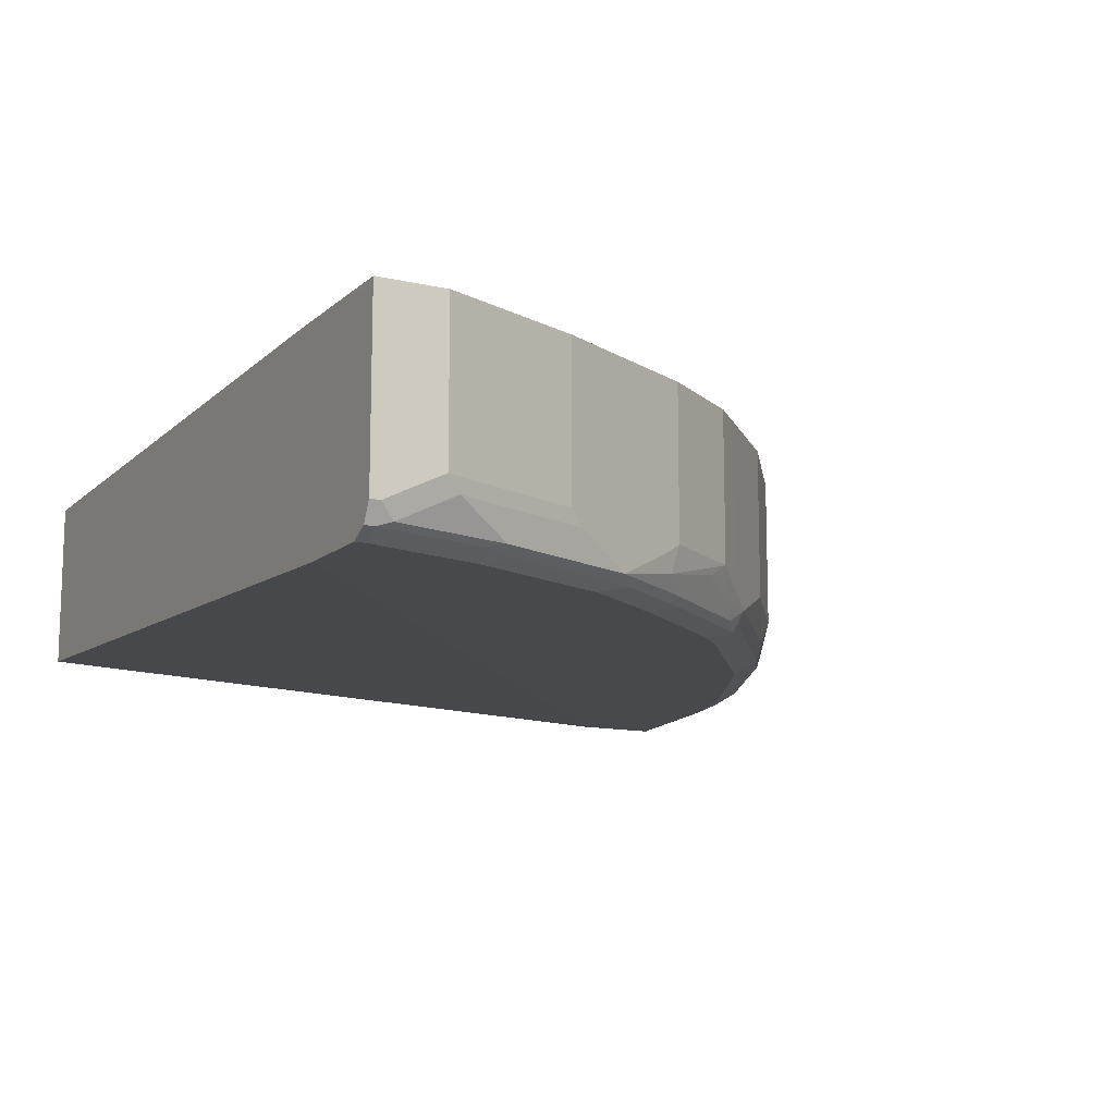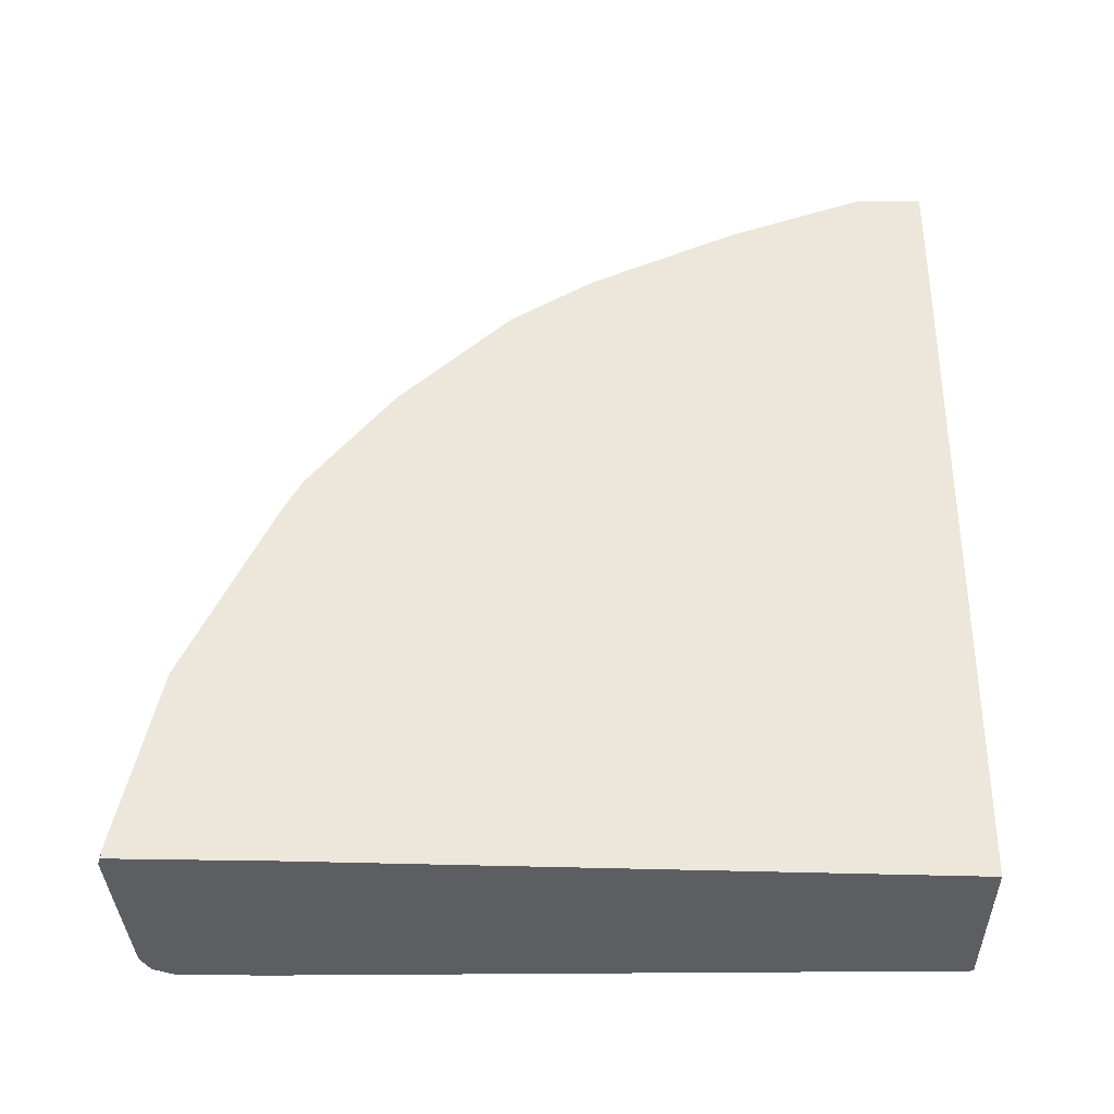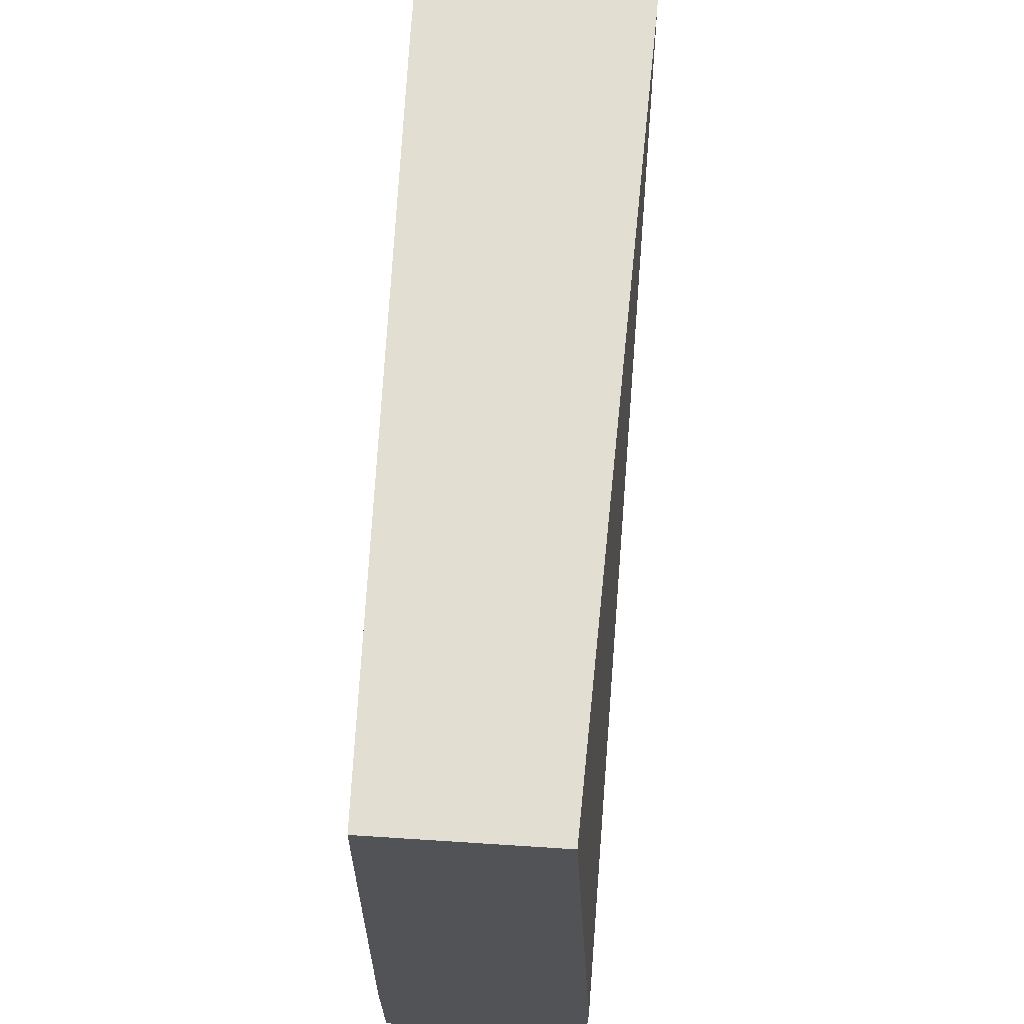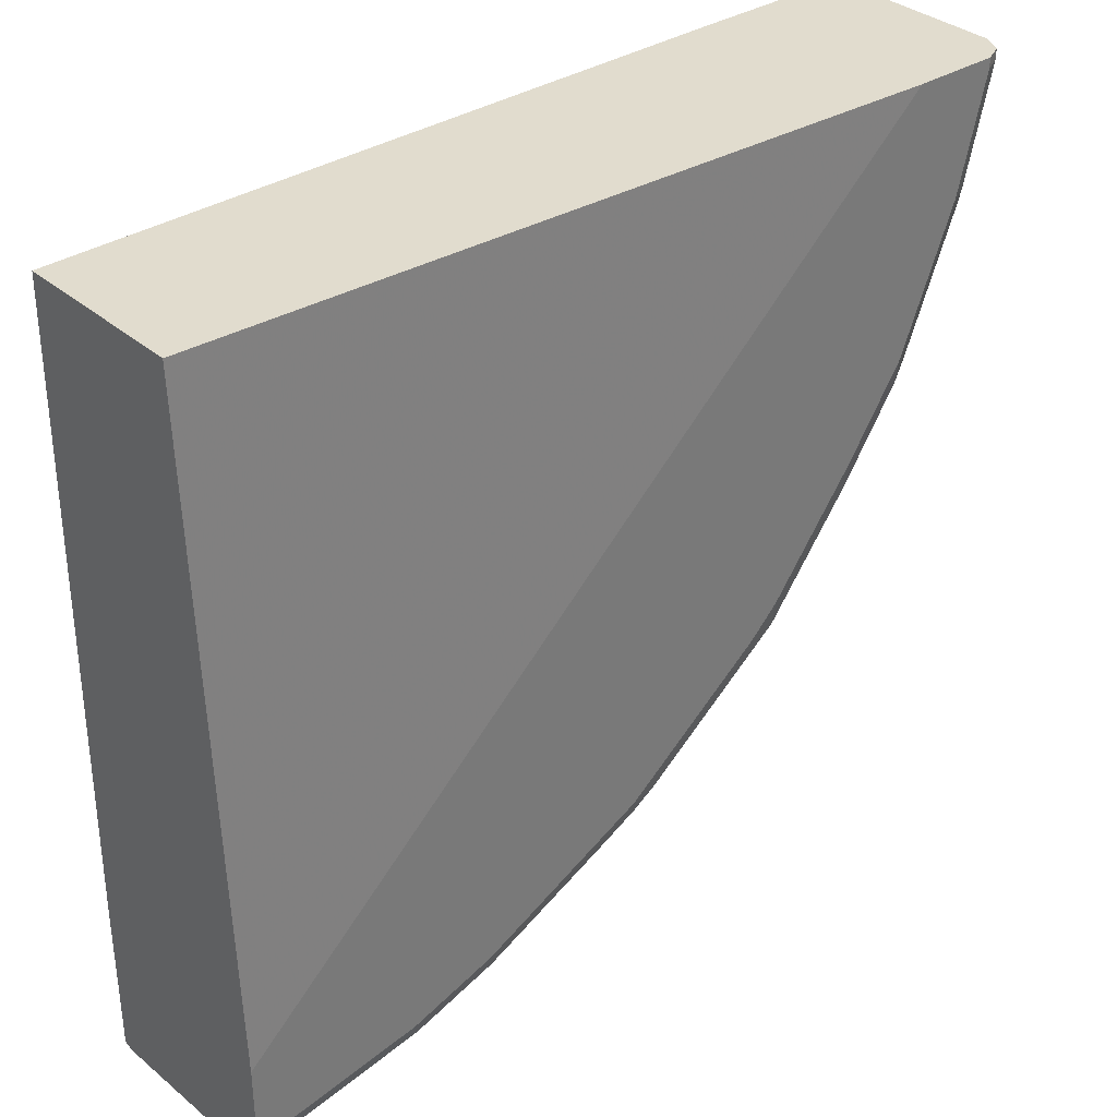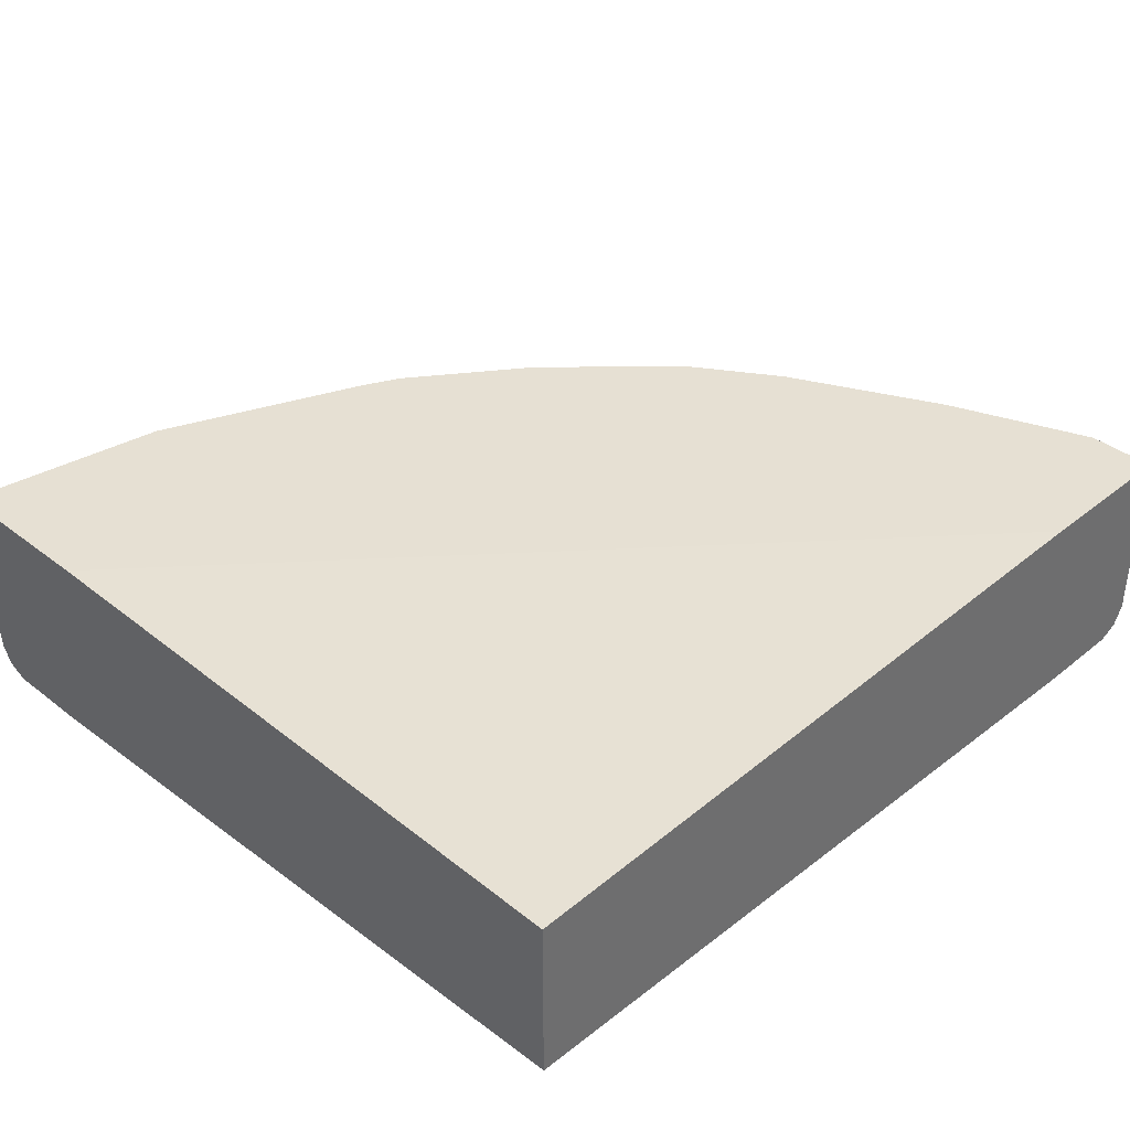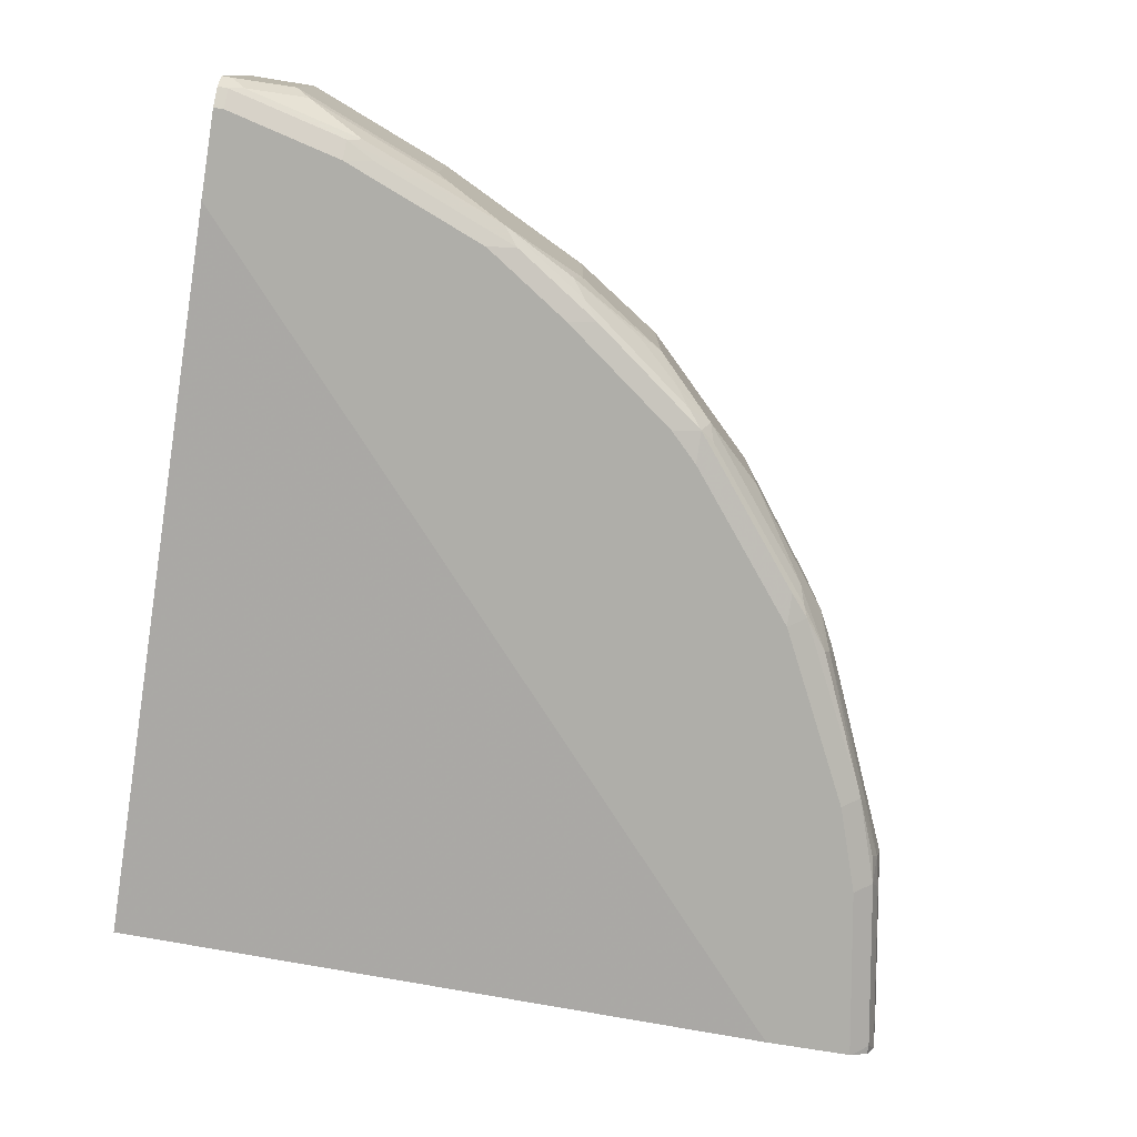
<metadata>
{"format":"obj","ext":"obj","renderer":"f3d","projection":"perspective","resolution":1024,"background":"white","views":[{"elev":-12.3,"azim":61.7,"up":"+Y"},{"elev":51.3,"azim":-89.1,"up":"+Y"},{"elev":67.8,"azim":-86.3,"up":"+Z"},{"elev":34.1,"azim":-40.9,"up":"+Z"},{"elev":38.3,"azim":-45.5,"up":"+Y"},{"elev":-77.5,"azim":80.8,"up":"+Y"}]}
</metadata>
<code>
v 0.03593 -0.4423 -0.3425
v 0.0531 -0.5307 -0.3361
v 0.03593 -0.5478 -0.3361
v 0.03593 -0.4417 -0.3425
v 0.1592 -0.5307 -0.3184
v 0.1415 -0.5484 -0.3184
v 0.03593 -0.5484 -0.336
v 0.03593 -0.4361 -0.3404
v 0.04158 -0.4361 -0.3404
v 0.1592 -0.4361 -0.3184
v 0.1946 -0.5484 -0.3007
v 0.1615 -0.5484 -0.314
v 0.2831 -0.5307 -0.2653
v 0.04132 -0.5602 -0.3302
v 0.03593 -0.5495 -0.3355
v 0.1474 -0.5602 -0.3125
v 0.03593 -0.4361 -0.2419
v 0.2831 -0.4361 -0.2653
v 0.2005 -0.5602 -0.2948
v 0.2853 -0.5484 -0.2609
v 0.1636 -0.5572 -0.3096
v 0.2872 -0.4361 -0.2633
v 0.2949 -0.5307 -0.2594
v 0.03593 -0.5655 -0.3195
v 0.03593 -0.5602 -0.3302
v 0.1946 -0.5661 -0.283
v 0.1415 -0.5661 -0.3007
v 0.03593 -0.4423 0.1478
v 0.4718 -0.4361 0.1478
v 0.2359 -0.5602 -0.2771
v 0.2875 -0.5572 -0.2565
v 0.3066 -0.5307 -0.2535
v 0.2949 -0.4361 -0.2594
v 0.03593 -0.566 -0.3184
v 0.2654 -0.5661 -0.2477
v 0.03593 -0.5661 -0.3179
v 0.03593 -0.5484 0.1478
v 0.5353 -0.4361 0.1478
v 0.3066 -0.5602 -0.2418
v 0.3243 -0.5484 -0.2359
v 0.314 -0.5572 -0.2388
v 0.3066 -0.4361 -0.2535
v 0.3773 -0.5307 -0.2005
v 0.3007 -0.5661 -0.23
v 0.03593 -0.5661 -0.2653
v 0.4953 -0.5661 0.1478
v 0.5661 -0.4423 0.1478
v 0.5661 -0.4361 0.1477
v 0.3206 -0.5617 -0.23
v 0.4127 -0.5484 -0.1651
v 0.4024 -0.5572 -0.168
v 0.3773 -0.4361 -0.2005
v 0.4304 -0.5307 -0.1474
v 0.3892 -0.5661 -0.1592
v 0.5484 -0.5661 0.1478
v 0.5661 -0.5484 0.1478
v 0.5661 -0.4361 0.1061
v 0.4091 -0.5617 -0.1592
v 0.4481 -0.5307 -0.1297
v 0.4312 -0.5484 -0.1415
v 0.4201 -0.5572 -0.1503
v 0.4304 -0.4361 -0.1474
v 0.4069 -0.5661 -0.1415
v 0.5484 -0.5661 0.1415
v 0.5602 -0.5602 0.1478
v 0.5661 -0.5484 0.1415
v 0.5661 -0.5307 0.1061
v 0.5307 -0.4361 0.01765
v 0.4467 -0.5572 -0.115
v 0.4732 -0.5572 -0.07964
v 0.4621 -0.5617 -0.08847
v 0.4555 -0.5395 -0.115
v 0.4481 -0.4361 -0.1297
v 0.4835 -0.5307 -0.07666
v 0.4843 -0.5484 -0.07081
v 0.4599 -0.5661 -0.07081
v 0.5307 -0.5661 0.07073
v 0.5602 -0.5602 0.1415
v 0.5616 -0.5572 0.1326
v 0.5616 -0.5395 0.09727
v 0.5263 -0.5395 0.008815
v 0.5307 -0.5307 0.01765
v 0.5269 -0.4361 0.009967
v 0.5086 -0.5572 -0.02656
v 0.4975 -0.5617 -0.03539
v 0.4835 -0.4361 -0.07666
v 0.4974 -0.4361 -0.04897
v 0.5012 -0.5484 -0.04129
v 0.4909 -0.5395 -0.06193
v 0.4953 -0.5661 -0.01773
v 0.5329 -0.5617 0.05307
v 0.5425 -0.5602 0.07073
v 0.5439 -0.5572 0.0619
f 50 53 59
f 50 60 61
f 50 59 60
f 58 69 70
f 47 67 57
f 50 61 58
f 47 66 67
f 47 57 48
f 50 58 51
f 57 82 68
f 53 73 59
f 54 58 63
f 55 64 78
f 55 78 65
f 56 65 78
f 56 78 66
f 57 67 82
f 47 56 66
f 58 61 69
f 53 62 73
f 44 58 54
f 39 49 44
f 43 53 50
f 28 38 29
f 30 31 39
f 31 32 40
f 31 40 41
f 31 41 39
f 32 42 52
f 32 52 43
f 32 43 40
f 35 39 44
f 37 45 46
f 38 47 48
f 39 41 49
f 40 43 50
f 40 50 51
f 40 51 41
f 41 51 58
f 41 58 49
f 43 52 62
f 43 62 53
f 44 49 58
f 58 70 71
f 81 84 88
f 59 72 60
f 74 87 88
f 74 88 84
f 74 84 89
f 74 89 75
f 75 89 84
f 77 91 92
f 77 90 85
f 77 85 91
f 78 92 79
f 79 92 93
f 79 93 80
f 80 93 84
f 80 84 81
f 28 47 38
f 81 88 87
f 81 87 83
f 84 93 92
f 84 92 85
f 85 92 91
f 74 86 87
f 71 90 76
f 71 85 90
f 70 85 71
f 59 73 86
f 59 86 74
f 59 74 75
f 59 75 72
f 60 72 75
f 60 75 69
f 60 69 61
f 63 71 76
f 64 77 92
f 58 71 63
f 64 92 78
f 66 79 67
f 67 79 80
f 67 80 81
f 67 81 82
f 68 82 81
f 68 81 83
f 69 75 70
f 70 75 84
f 70 84 85
f 66 78 79
f 28 56 47
f 26 36 27
f 28 55 65
f 5 10 18
f 5 18 13
f 5 13 11
f 6 14 15
f 6 15 7
f 6 12 16
f 6 16 14
f 8 17 29
f 8 29 38
f 8 38 48
f 8 48 57
f 8 57 68
f 8 68 83
f 8 83 87
f 8 87 86
f 8 86 73
f 8 73 62
f 8 62 52
f 8 52 42
f 5 12 6
f 8 42 33
f 5 11 12
f 4 8 9
f 1 2 3
f 1 3 7
f 1 7 15
f 1 15 25
f 1 25 24
f 1 24 34
f 1 34 36
f 1 36 45
f 1 45 37
f 28 65 56
f 1 28 17
f 1 17 8
f 1 8 4
f 1 4 10
f 1 10 5
f 1 5 2
f 2 5 6
f 2 6 3
f 3 6 7
f 4 9 10
f 8 33 22
f 1 37 28
f 8 18 10
f 23 33 42
f 23 42 32
f 24 27 34
f 26 30 39
f 26 39 35
f 26 35 44
f 26 44 54
f 26 54 63
f 26 63 76
f 26 76 90
f 26 90 77
f 26 77 64
f 26 64 55
f 26 55 46
f 26 45 36
f 27 36 34
f 28 37 46
f 28 46 55
f 8 22 18
f 22 33 23
f 20 32 31
f 26 46 45
f 19 31 30
f 8 10 9
f 20 23 32
f 11 19 12
f 11 20 19
f 12 21 16
f 12 19 21
f 13 18 22
f 13 22 23
f 13 23 20
f 11 13 20
f 14 25 15
f 14 16 24
f 16 21 19
f 16 19 26
f 16 26 27
f 16 27 24
f 19 20 31
f 17 28 29
f 14 24 25
f 19 30 26

</code>
